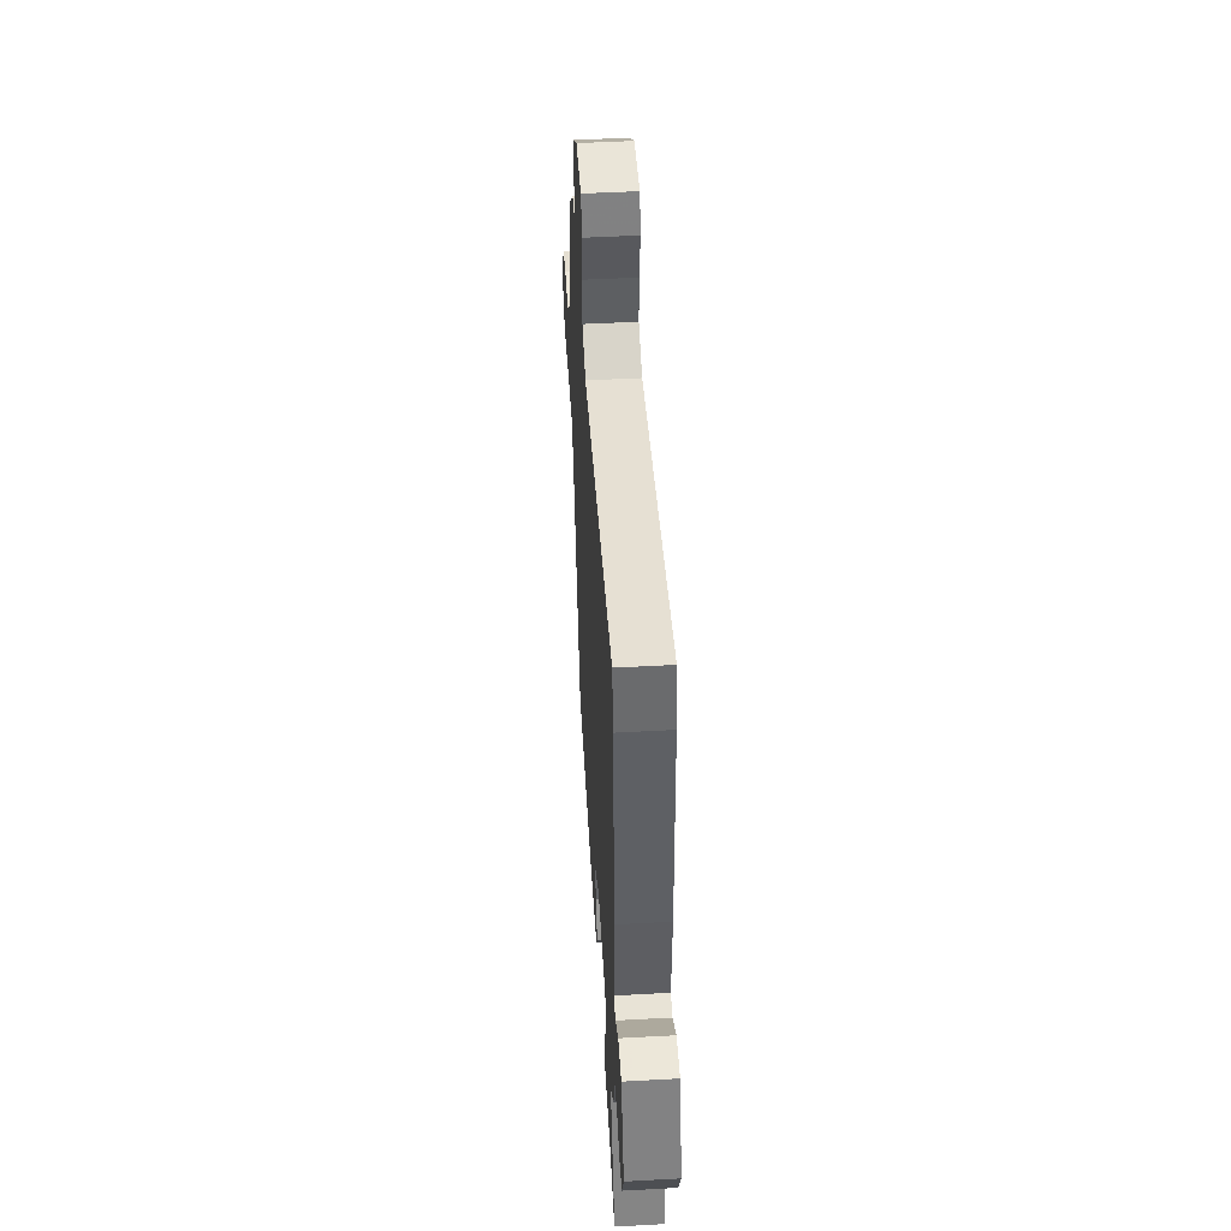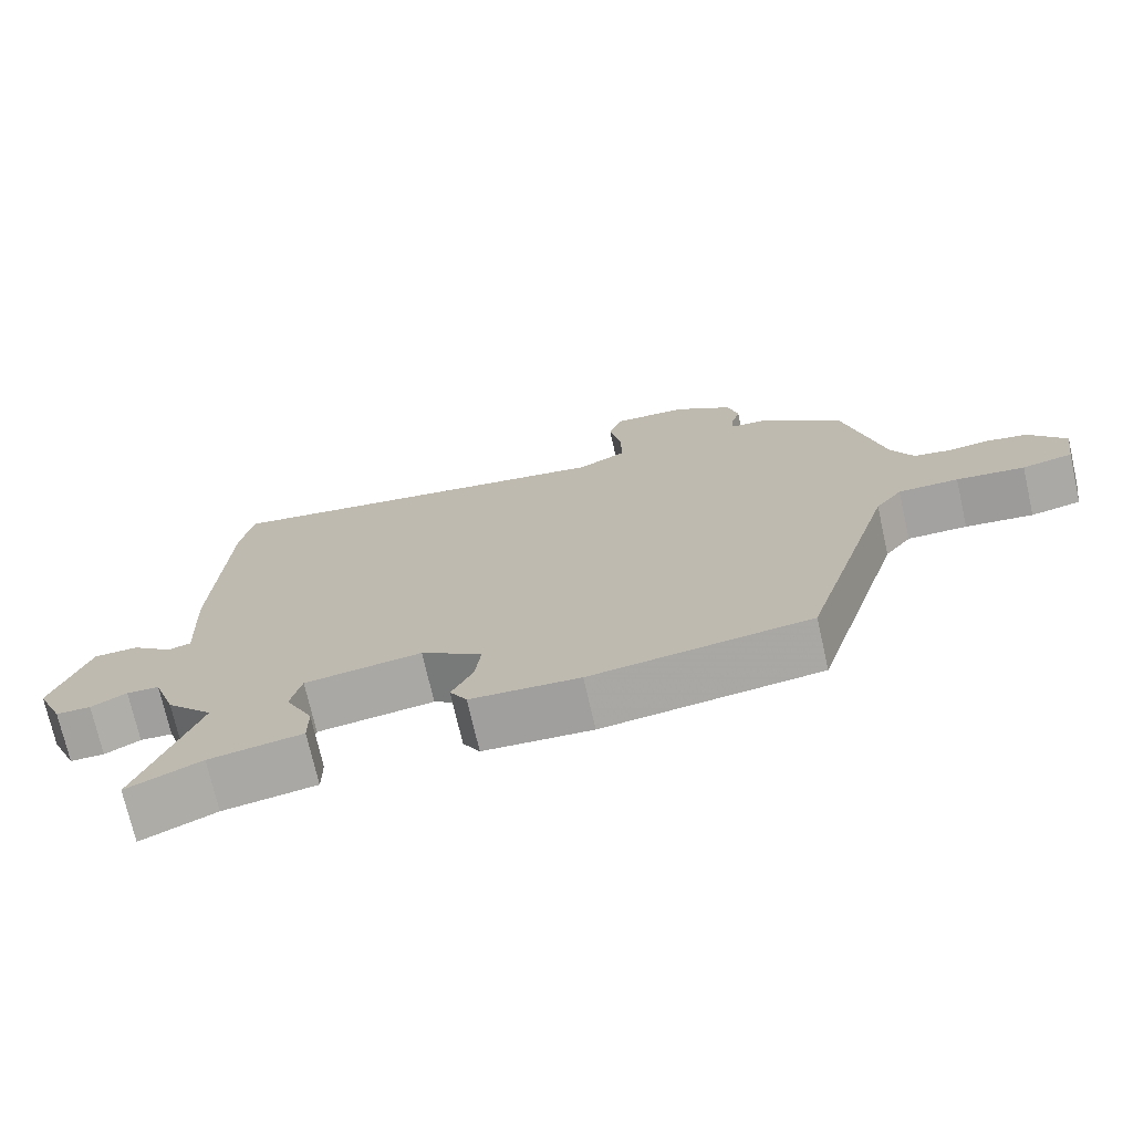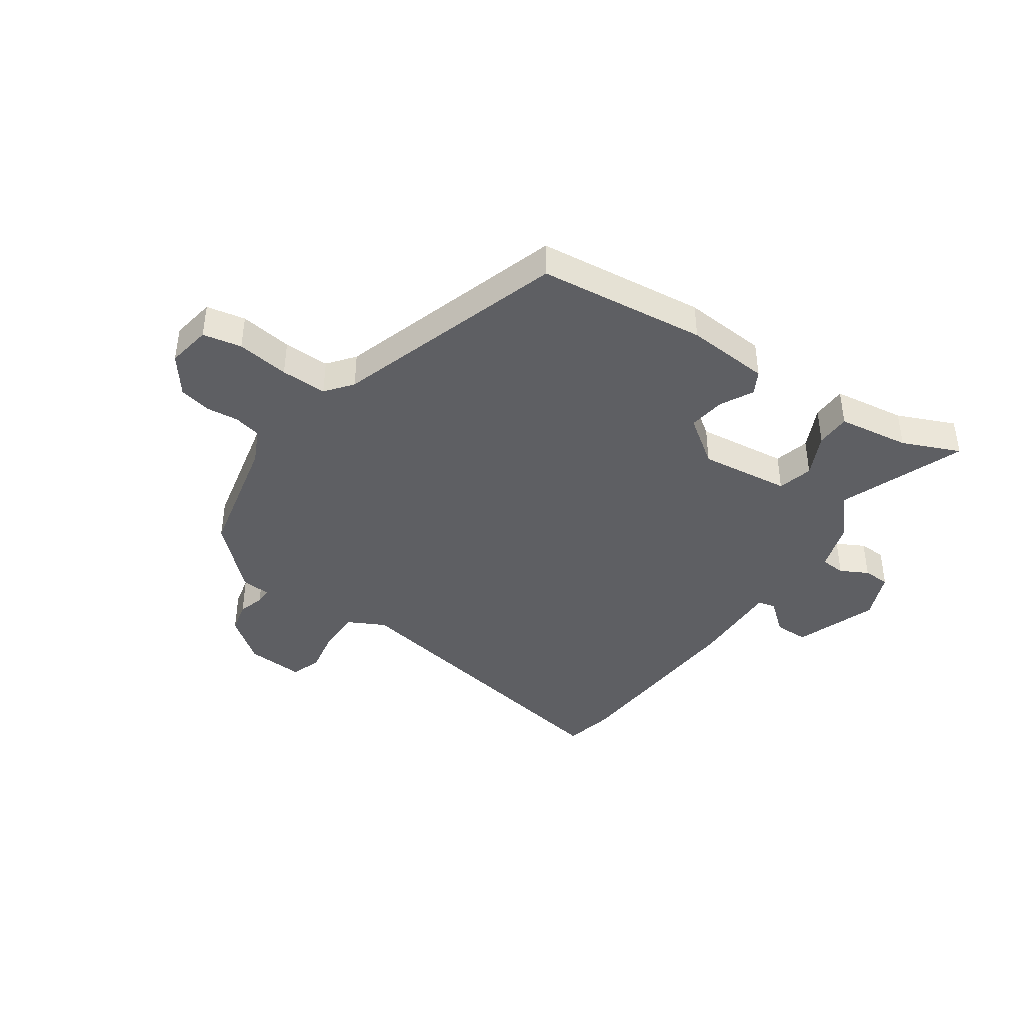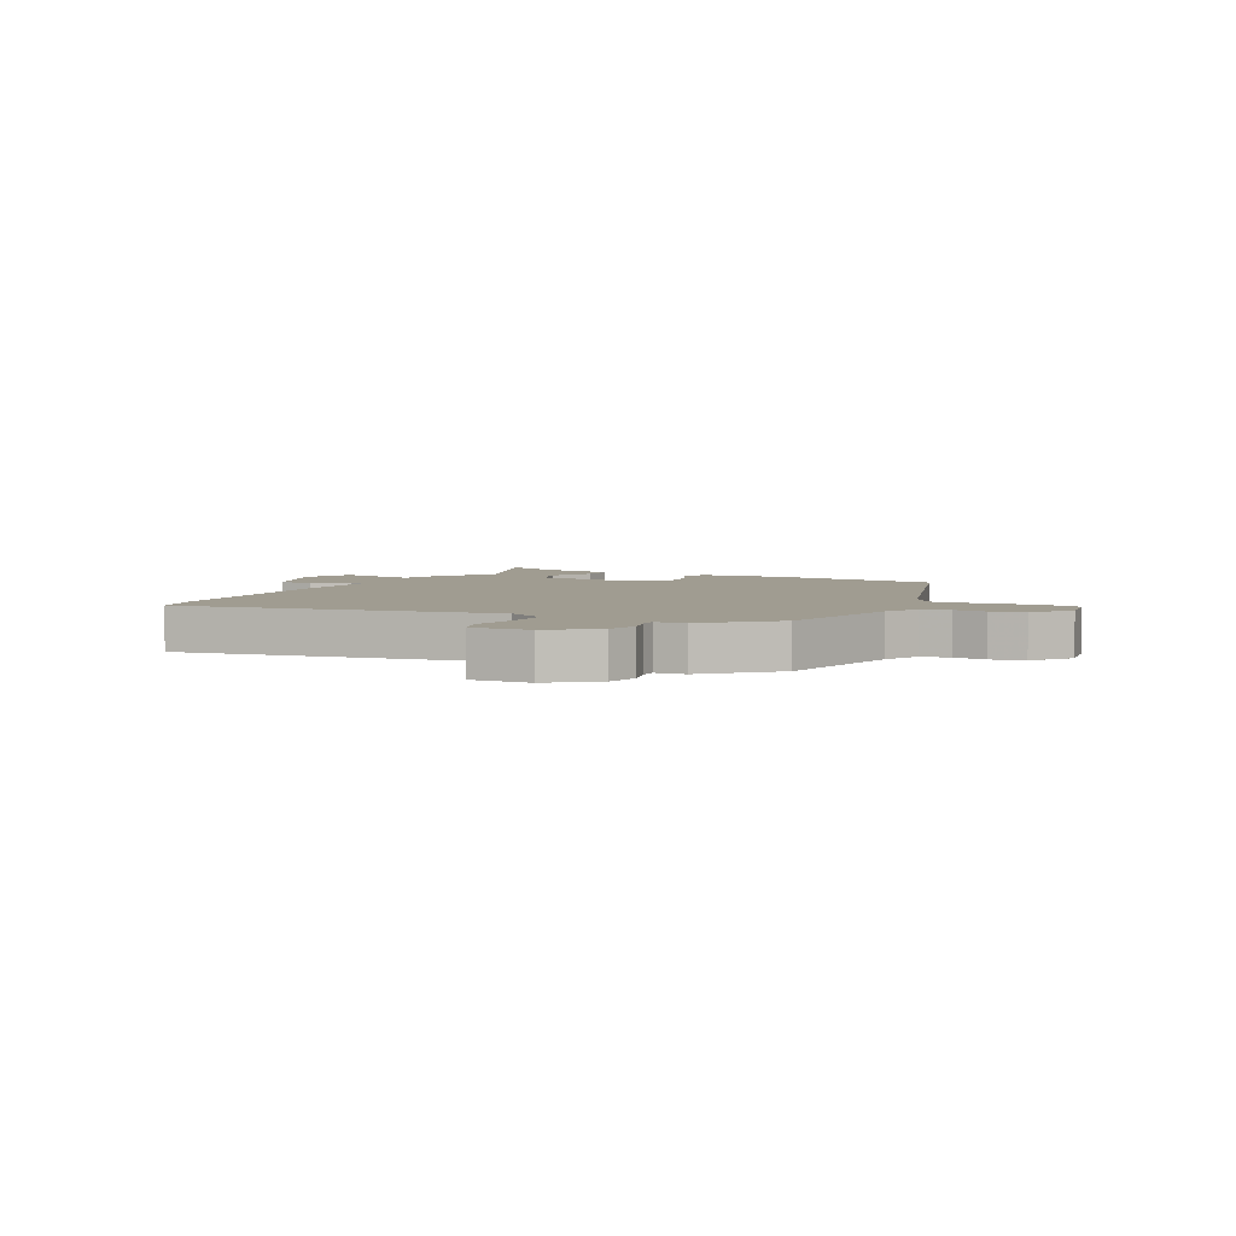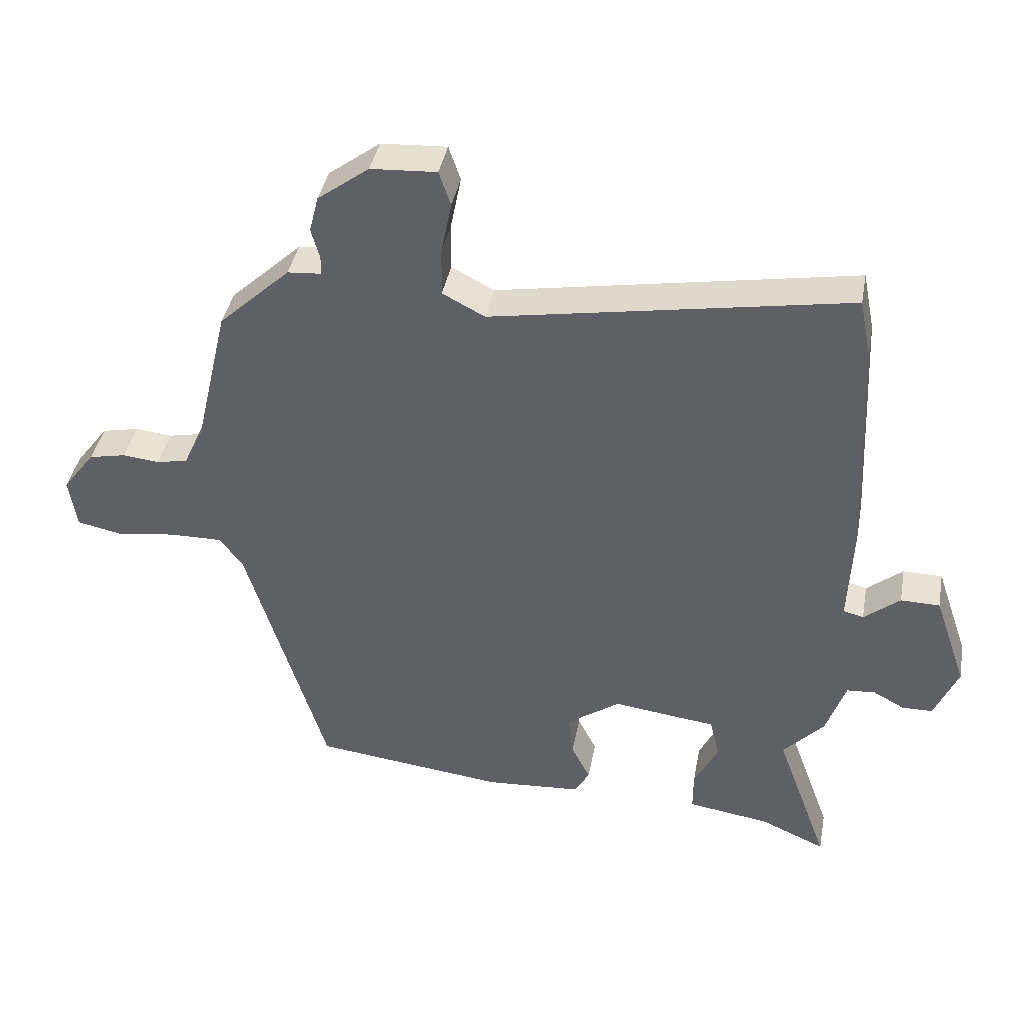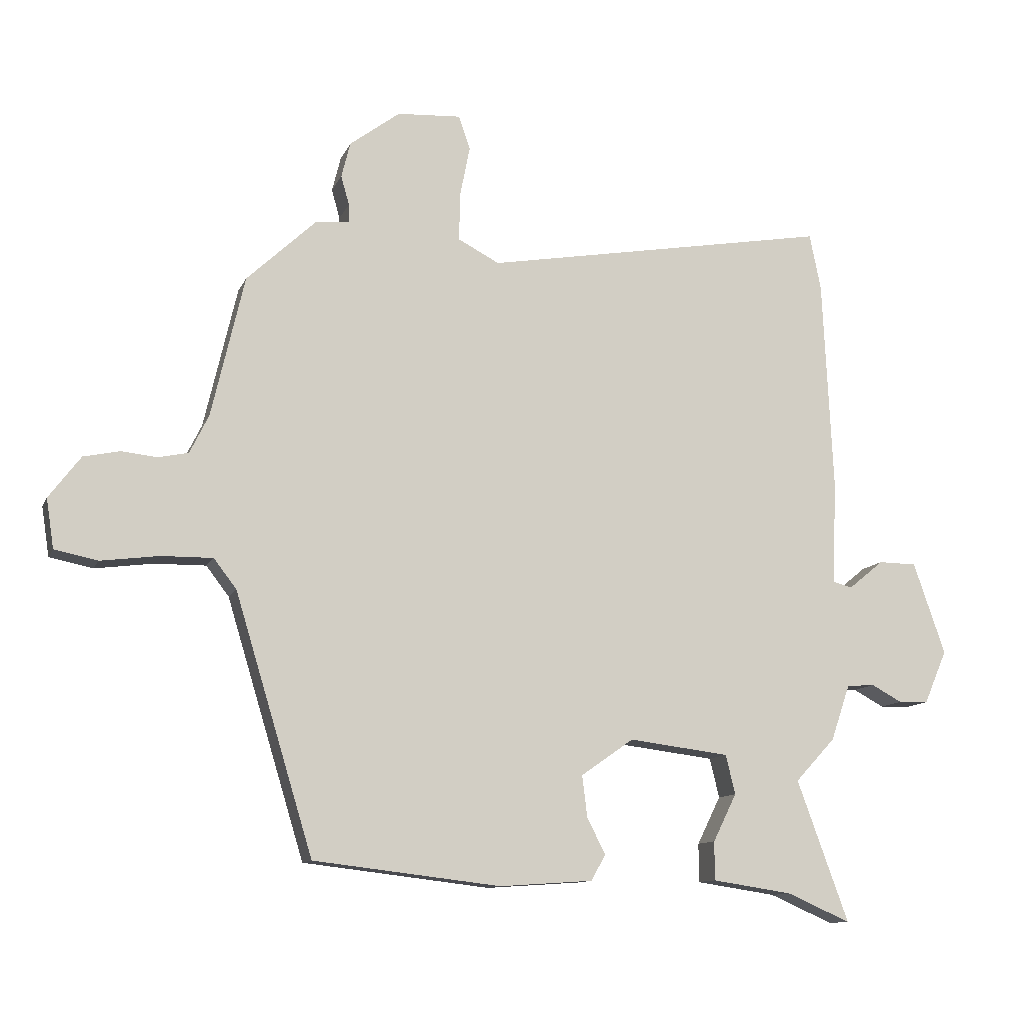
<metadata>
{"format":"obj","ext":"obj","renderer":"f3d","projection":"perspective","resolution":1024,"background":"white","views":[{"elev":48.5,"azim":-93.5,"up":"+Z"},{"elev":-72.9,"azim":12.8,"up":"+Z"},{"elev":-41.2,"azim":144.8,"up":"+Y"},{"elev":4.4,"azim":27.0,"up":"+Y"},{"elev":40.0,"azim":-169.5,"up":"+Z"},{"elev":-11.2,"azim":163.5,"up":"+Z"}]}
</metadata>
<code>
v 0.355 0.07 -0.465
v 0.06 0.07 -0.5
v -0.087 0.07 -0.49
v -0.11 0.07 -0.45
v -0.081 0.07 -0.392
v -0.073 0.07 -0.327
v -0.156 0.07 -0.269
v -0.314 0.07 -0.289
v -0.329 0.07 -0.351
v -0.292 0.07 -0.426
v -0.292 0.07 -0.487
v -0.418 0.07 -0.506
v -0.518 0.07 -0.55
v -0.437 0.07 -0.327
v -0.5 0.07 -0.259
v -0.53 0.07 -0.171
v -0.574 0.07 -0.168
v -0.622 0.07 -0.194
v -0.669 0.07 -0.193
v -0.705 0.07 -0.109
v -0.655 0.07 0.036
v -0.595 0.07 0.037
v -0.54 0.07 -0.008
v -0.509 0.07 0
v -0.516 0.07 0.16
v -0.5 0.07 0.5
v -0.482 0.07 0.589
v 0.065 0.07 0.494
v 0.13 0.07 0.528
v 0.129 0.07 0.602
v 0.113 0.07 0.683
v 0.131 0.07 0.736
v 0.232 0.07 0.73
v 0.311 0.07 0.671
v 0.325 0.07 0.615
v 0.312 0.07 0.569
v 0.312 0.07 0.54
v 0.364 0.07 0.536
v 0.474 0.07 0.433
v 0.526 0.07 0.21
v 0.556 0.07 0.149
v 0.604 0.07 0.139
v 0.66 0.07 0.145
v 0.717 0.07 0.133
v 0.767 0.07 0.067
v 0.755 0.07 -0.011
v 0.687 0.07 -0.025
v 0.595 0.07 -0.013
v 0.514 0.07 -0.012
v 0.478 0.07 -0.059
v 0.355 0 -0.465
v 0.06 0 -0.5
v -0.087 0 -0.49
v -0.11 0 -0.45
v -0.081 0 -0.392
v -0.073 0 -0.327
v -0.156 0 -0.269
v -0.314 0 -0.289
v -0.329 0 -0.351
v -0.292 0 -0.426
v -0.292 0 -0.487
v -0.418 0 -0.506
v -0.518 0 -0.55
v -0.437 0 -0.327
v -0.5 0 -0.259
v -0.53 0 -0.171
v -0.574 0 -0.168
v -0.622 0 -0.194
v -0.669 0 -0.193
v -0.705 0 -0.109
v -0.655 0 0.036
v -0.595 0 0.037
v -0.54 0 -0.008
v -0.509 0 0
v -0.516 0 0.16
v -0.5 0 0.5
v -0.482 0 0.589
v 0.065 0 0.494
v 0.13 0 0.528
v 0.129 0 0.602
v 0.113 0 0.683
v 0.131 0 0.736
v 0.232 0 0.73
v 0.311 0 0.671
v 0.325 0 0.615
v 0.312 0 0.569
v 0.312 0 0.54
v 0.364 0 0.536
v 0.474 0 0.433
v 0.526 0 0.21
v 0.556 0 0.149
v 0.604 0 0.139
v 0.66 0 0.145
v 0.717 0 0.133
v 0.767 0 0.067
v 0.755 0 -0.011
v 0.687 0 -0.025
v 0.595 0 -0.013
v 0.514 0 -0.012
v 0.478 0 -0.059
f 46 47 48
f 45 46 48
f 44 45 48
f 43 44 48
f 42 43 48
f 41 42 48 49
f 40 41 49 50
f 1 2 3
f 50 1 3
f 40 50 3
f 39 40 3
f 38 39 3
f 37 38 3
f 34 35 36
f 33 34 36
f 32 33 36
f 31 32 36
f 30 31 36
f 29 30 36 37
f 26 27 28
f 25 26 28
f 24 25 28
f 24 28 29 37
f 21 22 23
f 20 21 23
f 19 20 23
f 18 19 23
f 17 18 23
f 16 17 23 24
f 16 24 37
f 15 16 37
f 14 15 37
f 12 13 14
f 11 12 14
f 10 11 14
f 9 10 14
f 8 9 14
f 3 4 5
f 3 5 6
f 37 3 6
f 8 14 37
f 7 8 37
f 6 7 37
f 98 97 96
f 98 96 95
f 98 95 94
f 98 94 93
f 98 93 92
f 99 98 92 91
f 100 99 91 90
f 53 52 51
f 53 51 100
f 53 100 90
f 53 90 89
f 53 89 88
f 53 88 87
f 86 85 84
f 86 84 83
f 86 83 82
f 86 82 81
f 86 81 80
f 87 86 80 79
f 78 77 76
f 78 76 75
f 78 75 74
f 87 79 78 74
f 73 72 71
f 73 71 70
f 73 70 69
f 73 69 68
f 73 68 67
f 74 73 67 66
f 87 74 66
f 87 66 65
f 87 65 64
f 64 63 62
f 64 62 61
f 64 61 60
f 64 60 59
f 64 59 58
f 55 54 53
f 56 55 53
f 56 53 87
f 87 64 58
f 87 58 57
f 87 57 56
f 1 51 52 2
f 2 52 53 3
f 3 53 54 4
f 4 54 55 5
f 5 55 56 6
f 6 56 57 7
f 7 57 58 8
f 8 58 59 9
f 9 59 60 10
f 10 60 61 11
f 11 61 62 12
f 12 62 63 13
f 13 63 64 14
f 14 64 65 15
f 15 65 66 16
f 16 66 67 17
f 17 67 68 18
f 18 68 69 19
f 19 69 70 20
f 20 70 71 21
f 21 71 72 22
f 22 72 73 23
f 23 73 74 24
f 24 74 75 25
f 25 75 76 26
f 26 76 77 27
f 27 77 78 28
f 28 78 79 29
f 29 79 80 30
f 30 80 81 31
f 31 81 82 32
f 32 82 83 33
f 33 83 84 34
f 34 84 85 35
f 35 85 86 36
f 36 86 87 37
f 37 87 88 38
f 38 88 89 39
f 39 89 90 40
f 40 90 91 41
f 41 91 92 42
f 42 92 93 43
f 43 93 94 44
f 44 94 95 45
f 45 95 96 46
f 46 96 97 47
f 47 97 98 48
f 48 98 99 49
f 49 99 100 50
f 50 100 51 1

</code>
